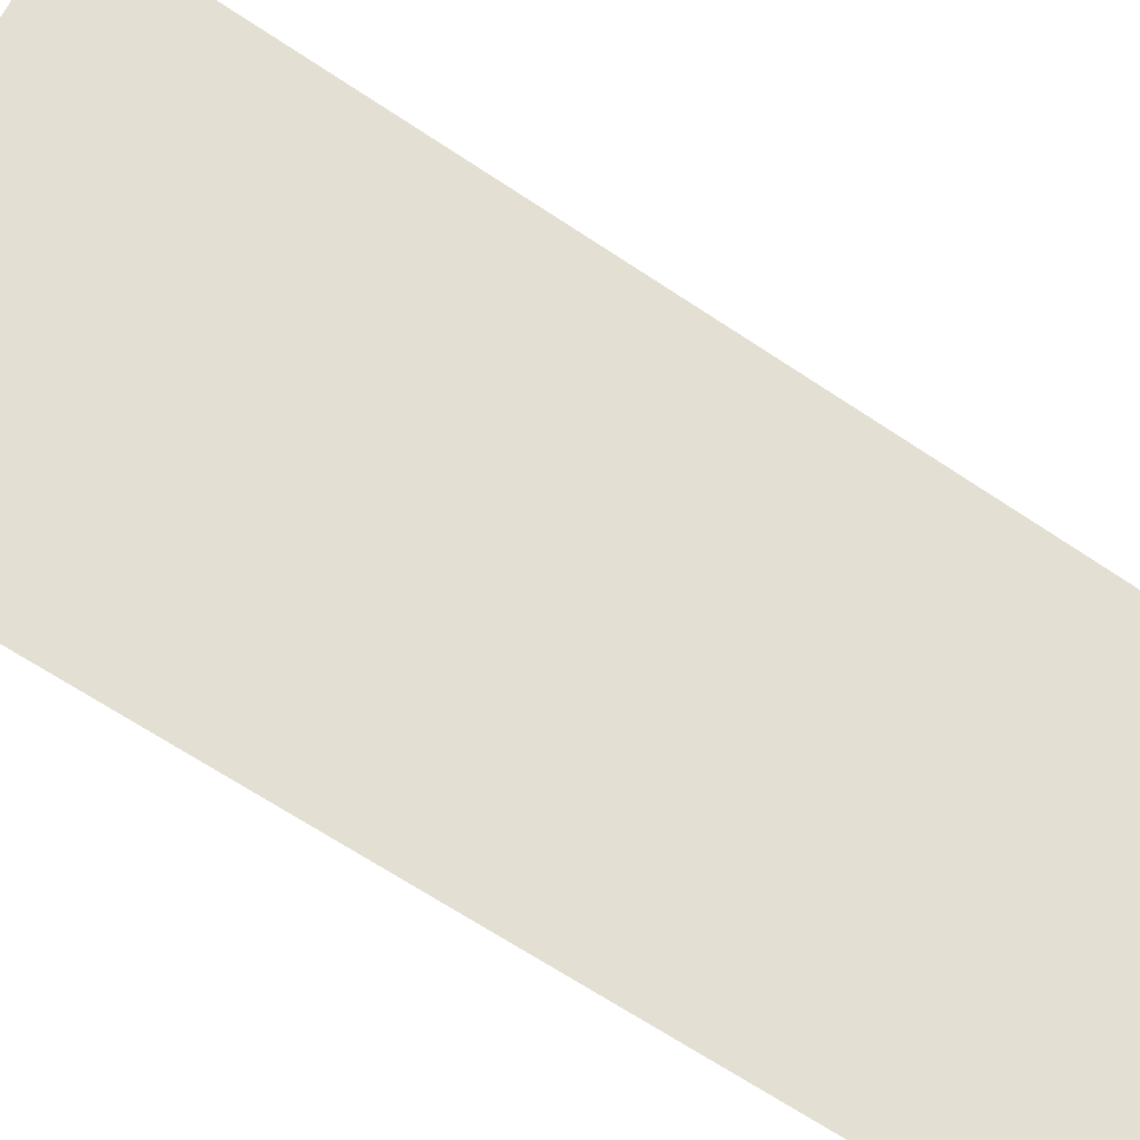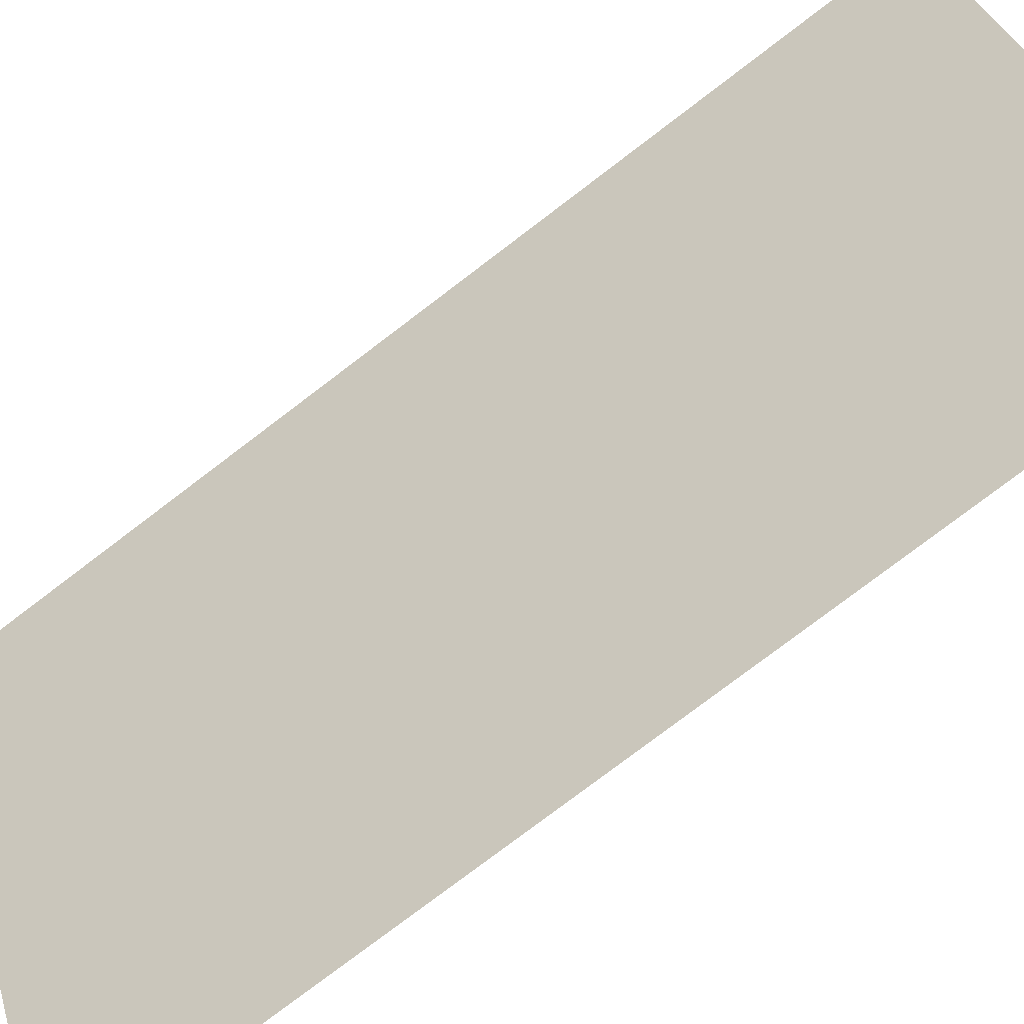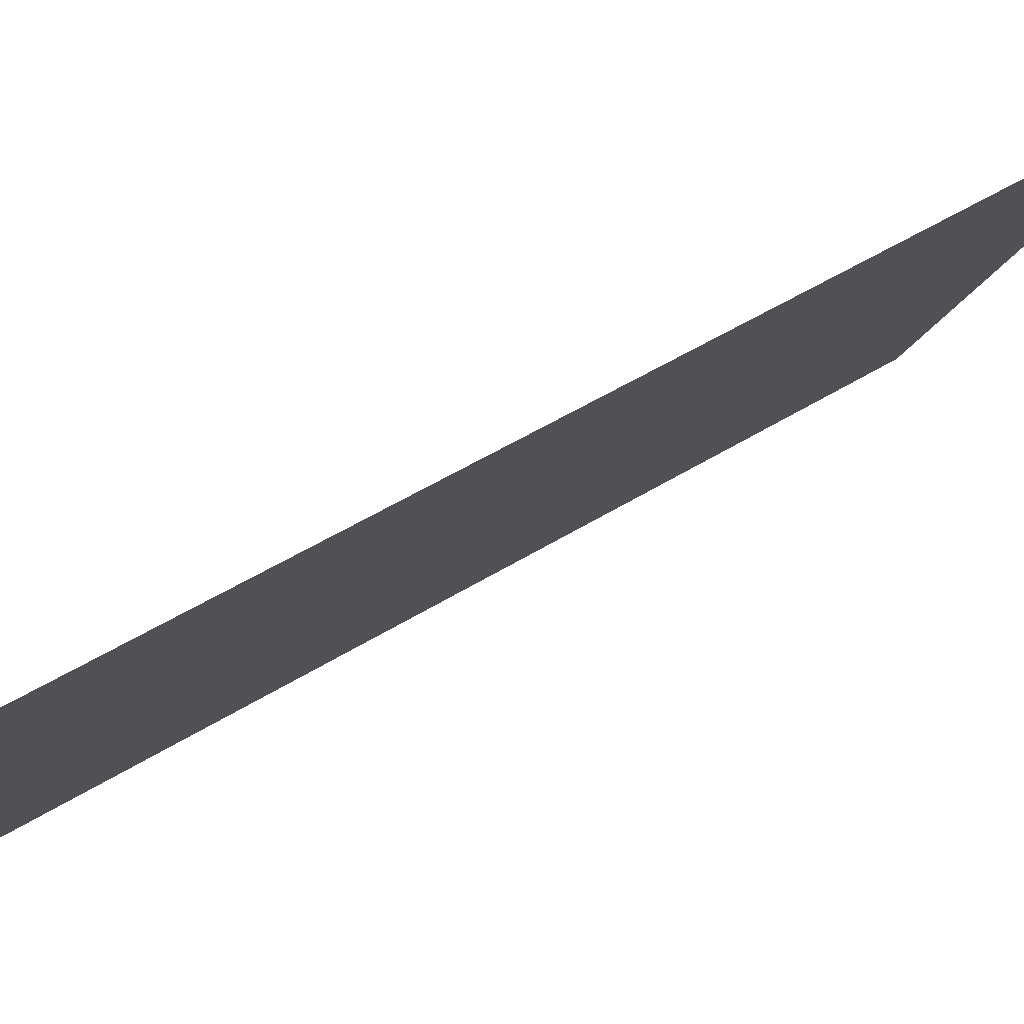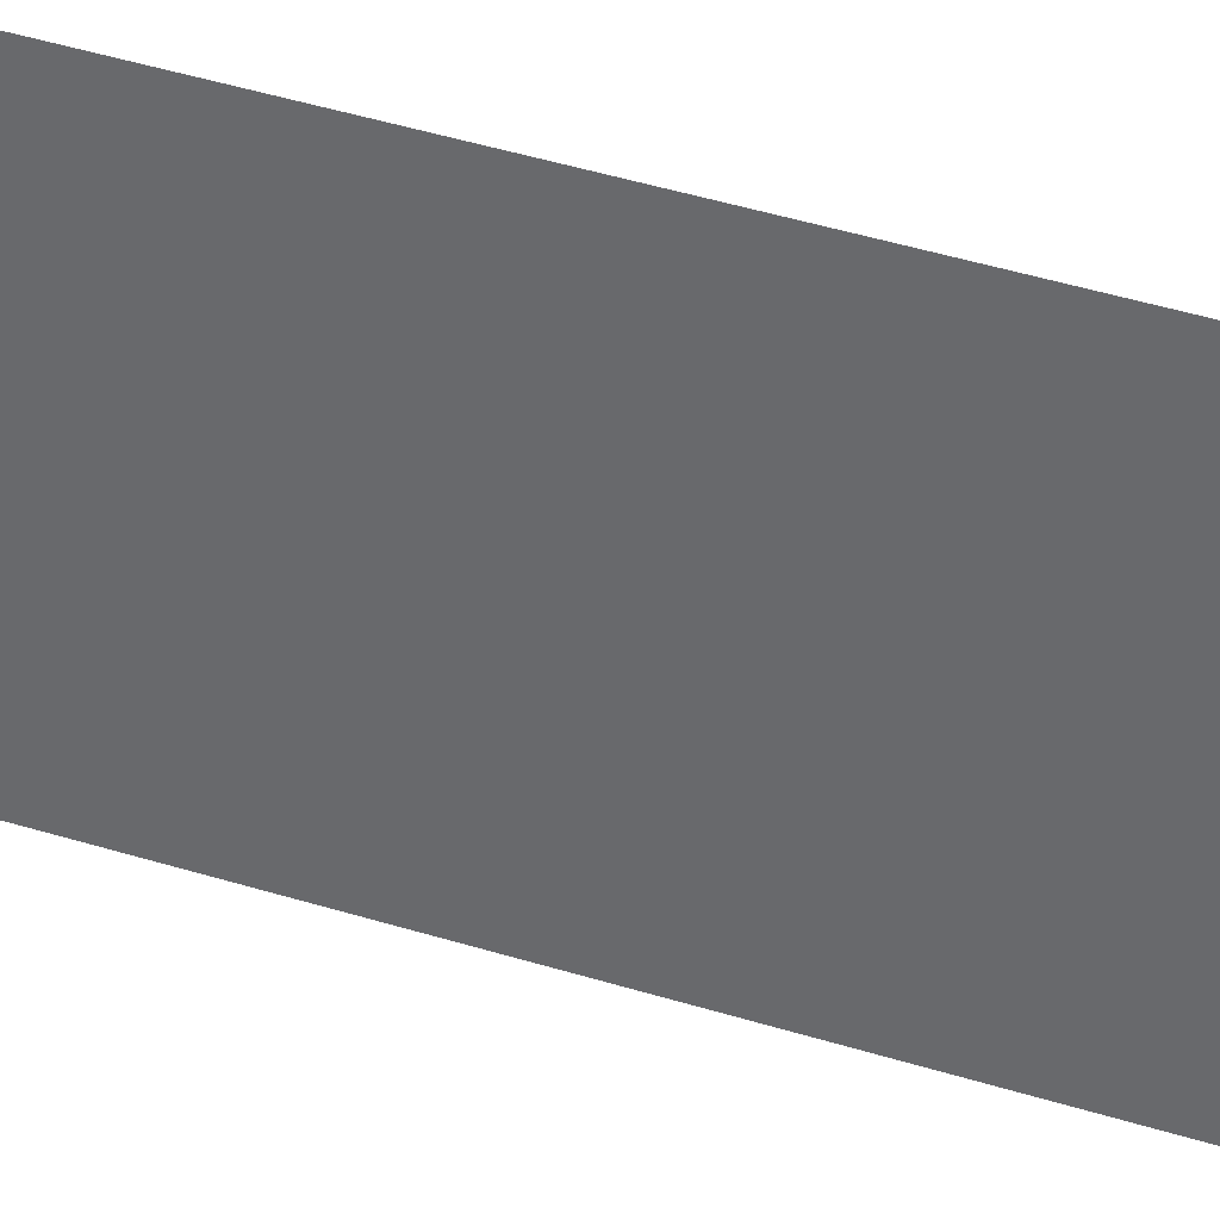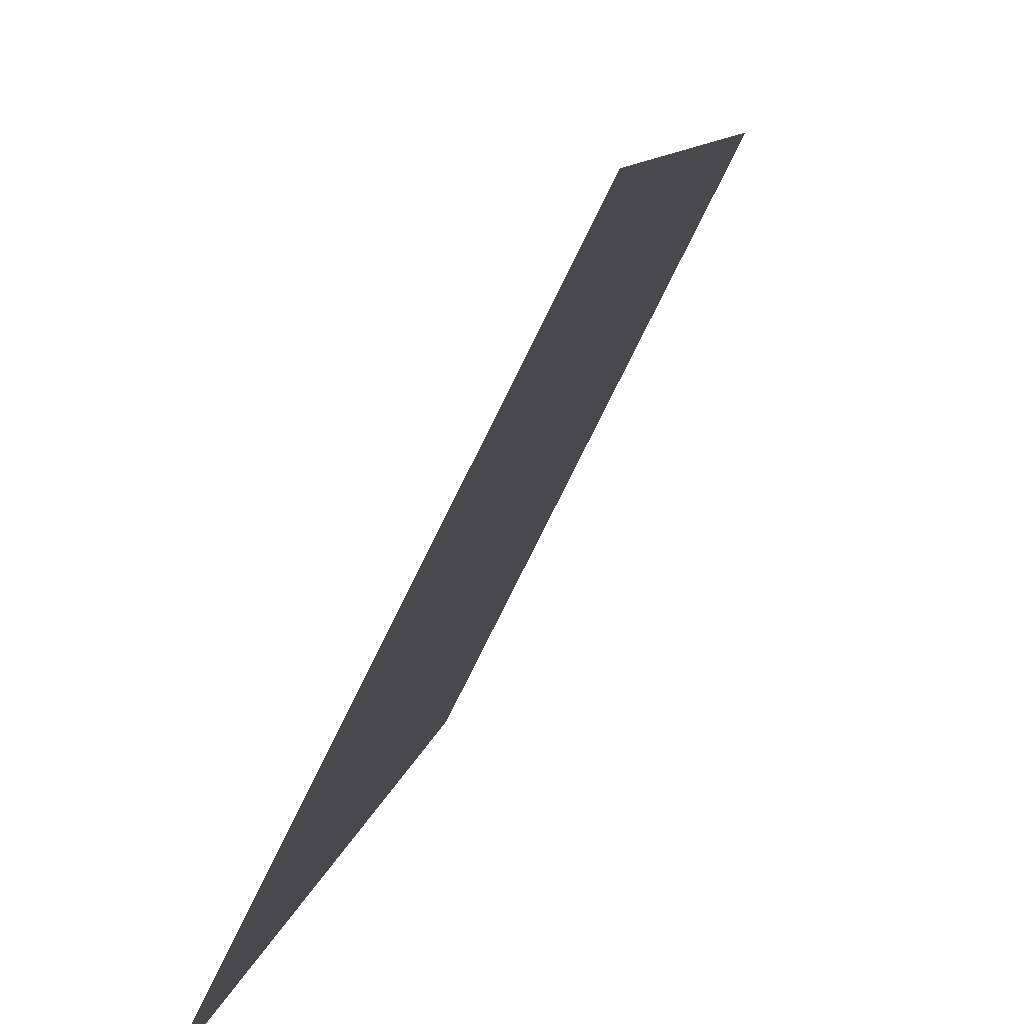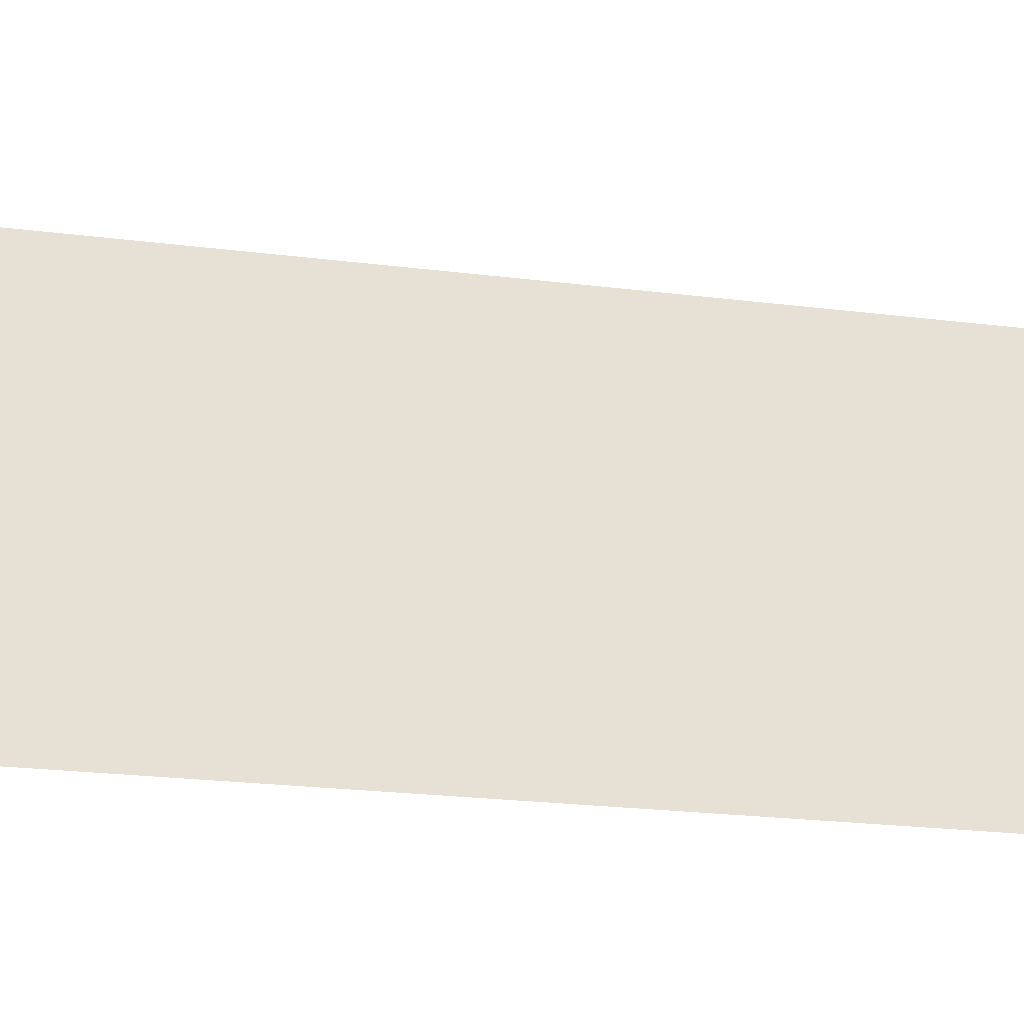
<metadata>
{"format":"obj","ext":"obj","renderer":"f3d","projection":"perspective","resolution":1024,"background":"white","views":[{"elev":-68.7,"azim":56.6,"up":"+Z"},{"elev":-78.4,"azim":127.2,"up":"+Z"},{"elev":50.8,"azim":55.8,"up":"+Z"},{"elev":62.2,"azim":-74.0,"up":"+Z"},{"elev":8.2,"azim":8.3,"up":"+Z"},{"elev":-23.7,"azim":-101.8,"up":"+Z"}]}
</metadata>
<code>
v 0 -1.625 0.5
v 0 -1.375 0.5
v -0.5 -1.375 -0.5
v -0.5 -1.625 -0.5
v 0 -1.875 0.5
v -0.5 -1.875 -0.5
v 0 -1.125 0.5
v -0.5 -1.125 -0.5
v 0 -0.7422 0.5
v -0.5 -0.7422 -0.5
v 0 -0.375 0.5
v -0.5 -0.375 -0.5
v 0 0 0.5
v -0.5 0 -0.5
f 1 2 3
f 1 3 4
f 1 4 5
f 5 4 6
f 2 7 8
f 2 8 3
f 7 9 10
f 7 10 8
f 9 11 12
f 9 12 10
f 11 13 14
f 11 14 12

</code>
